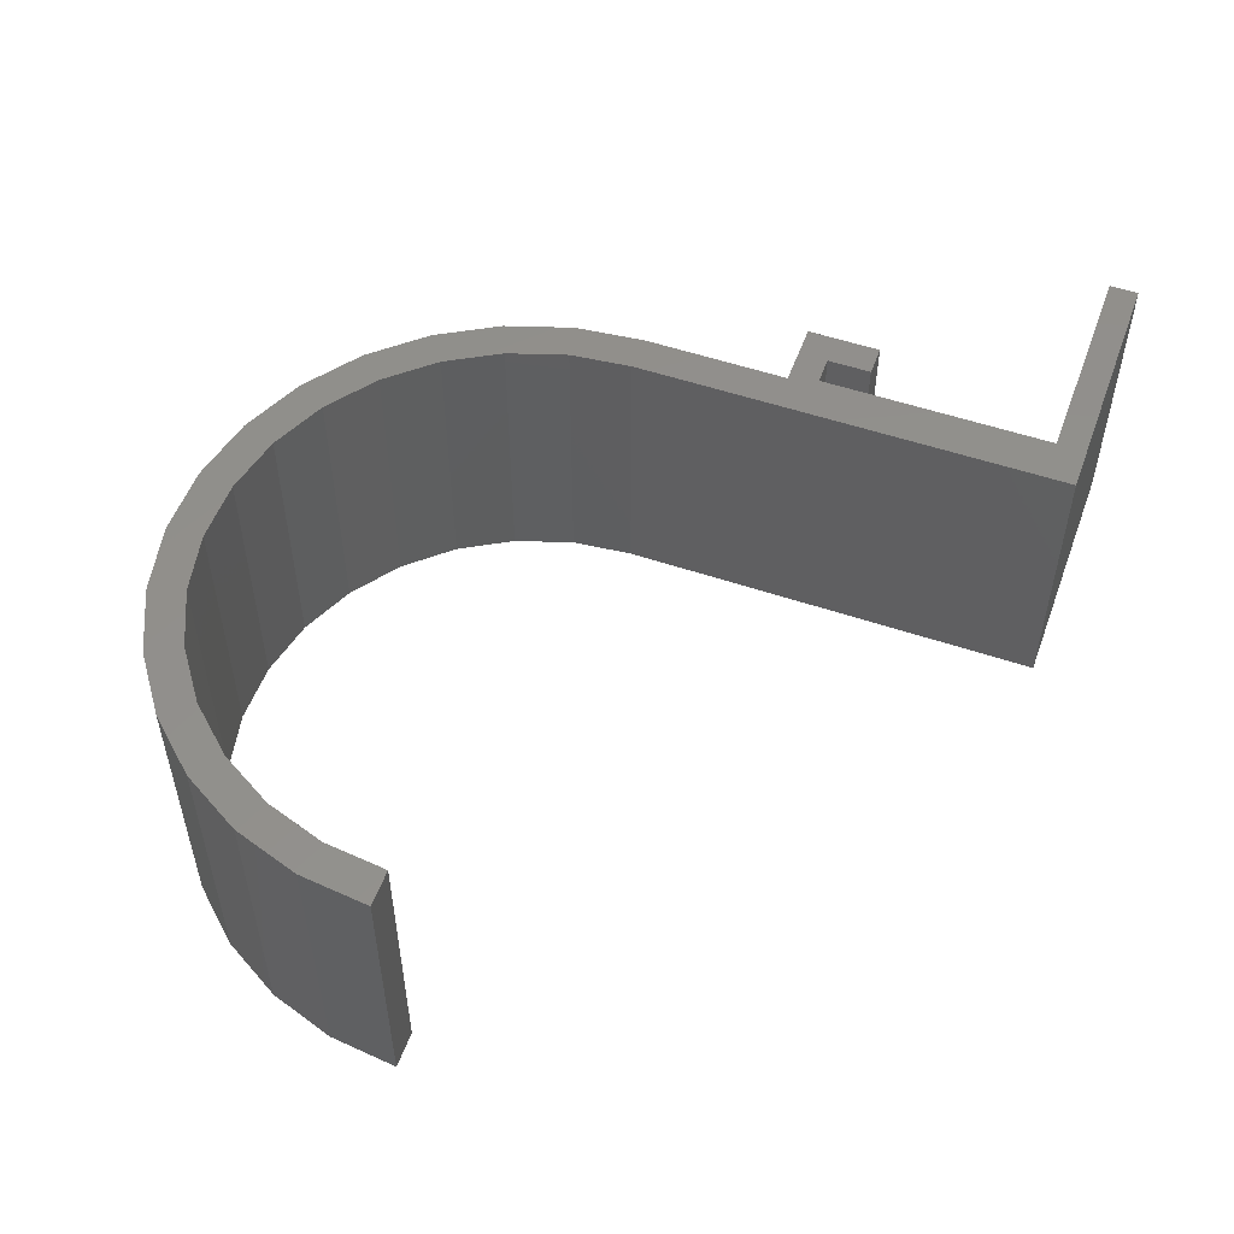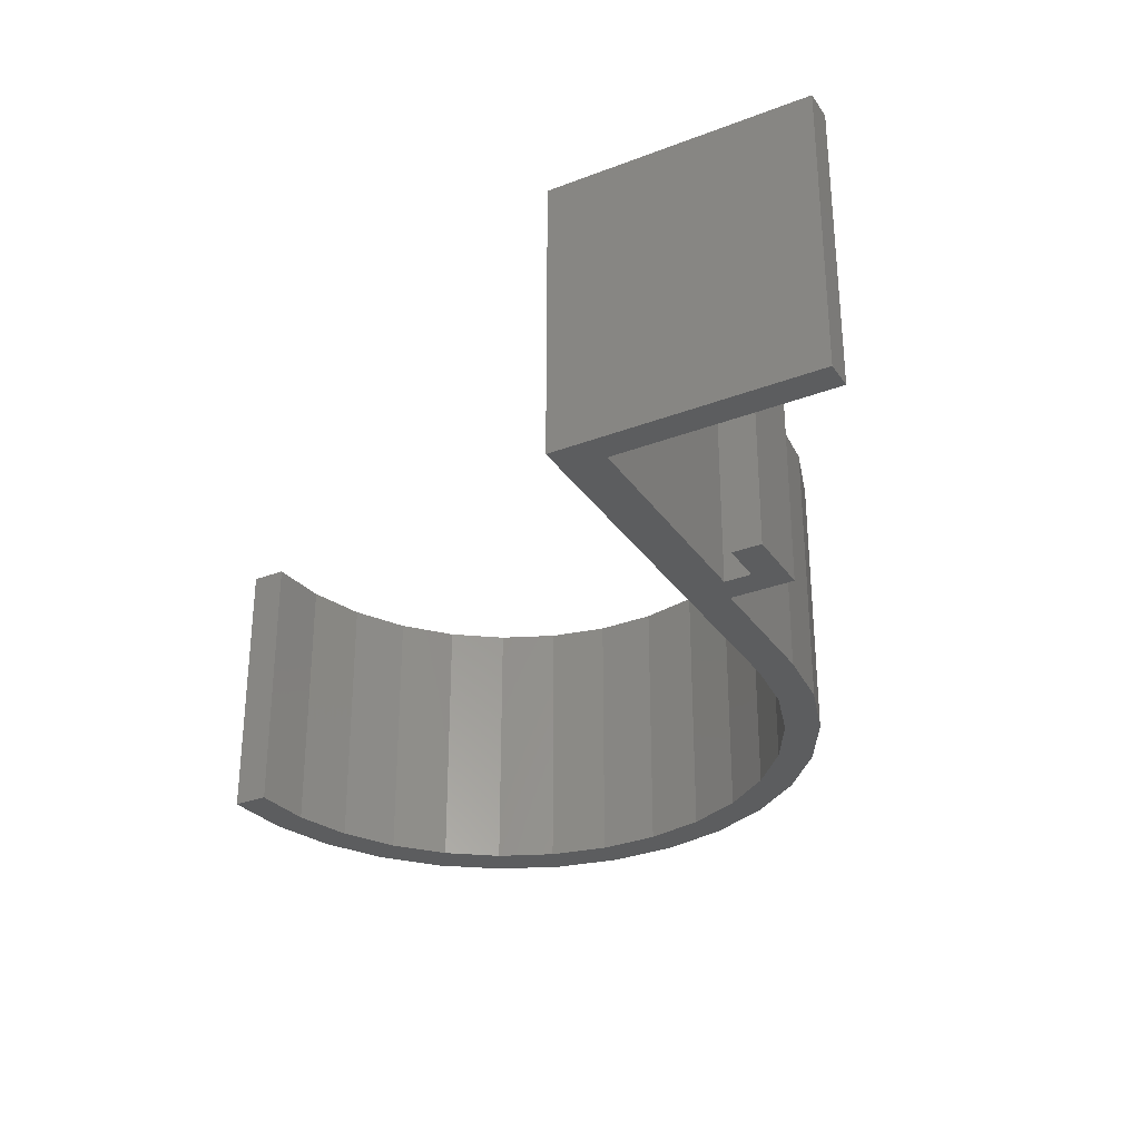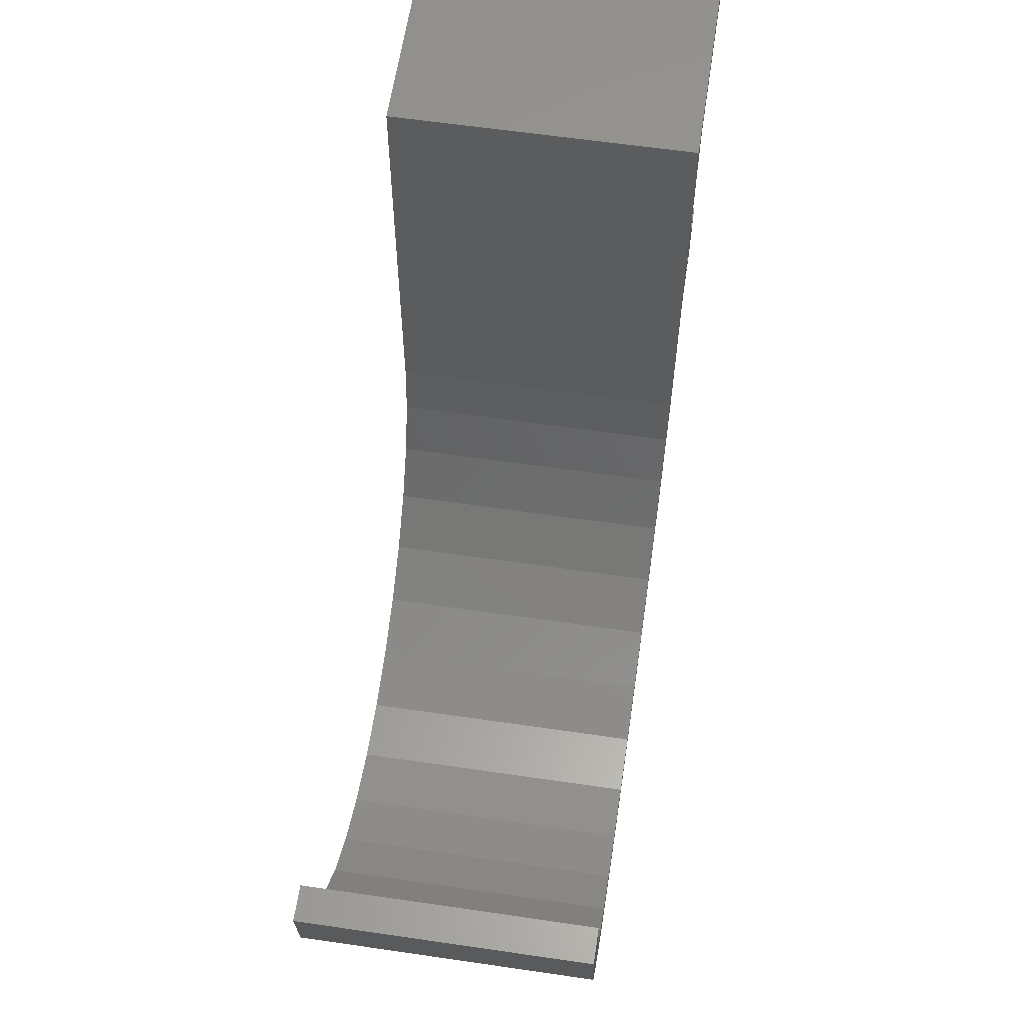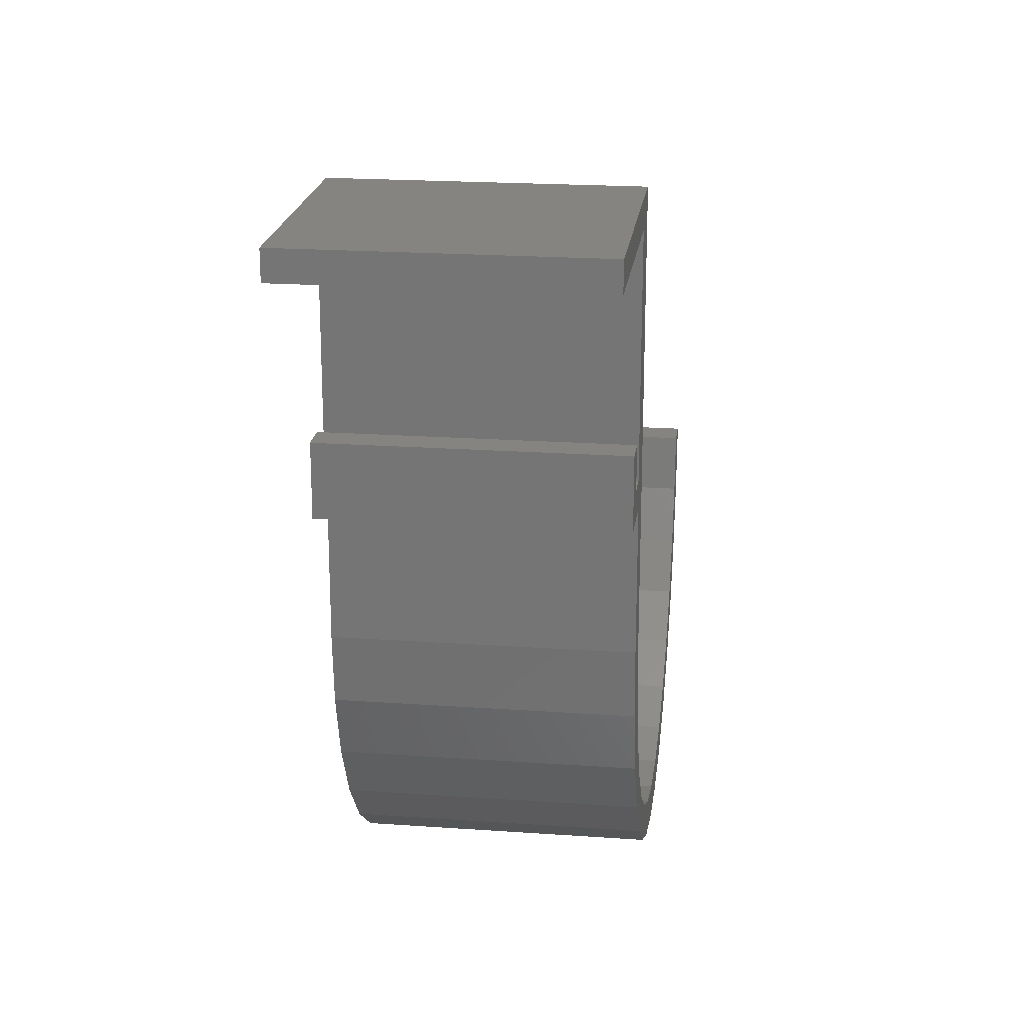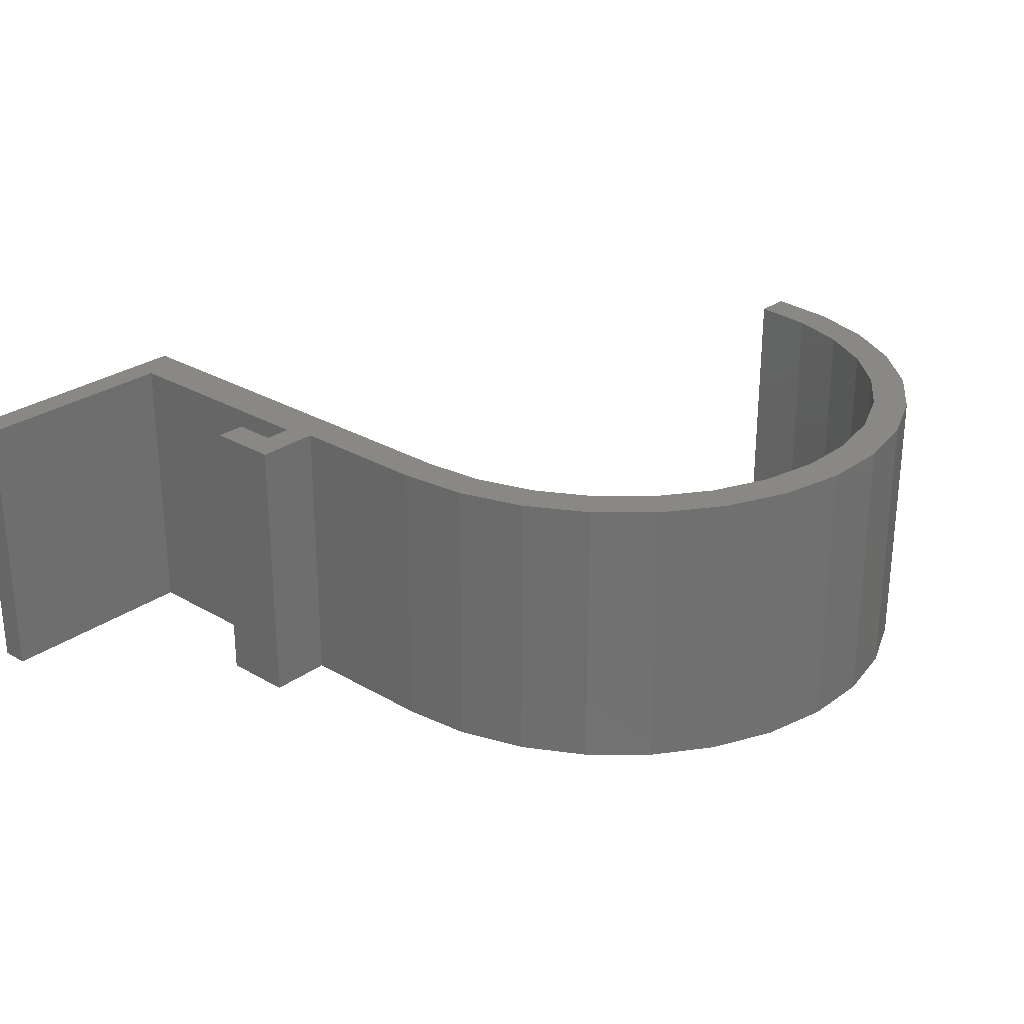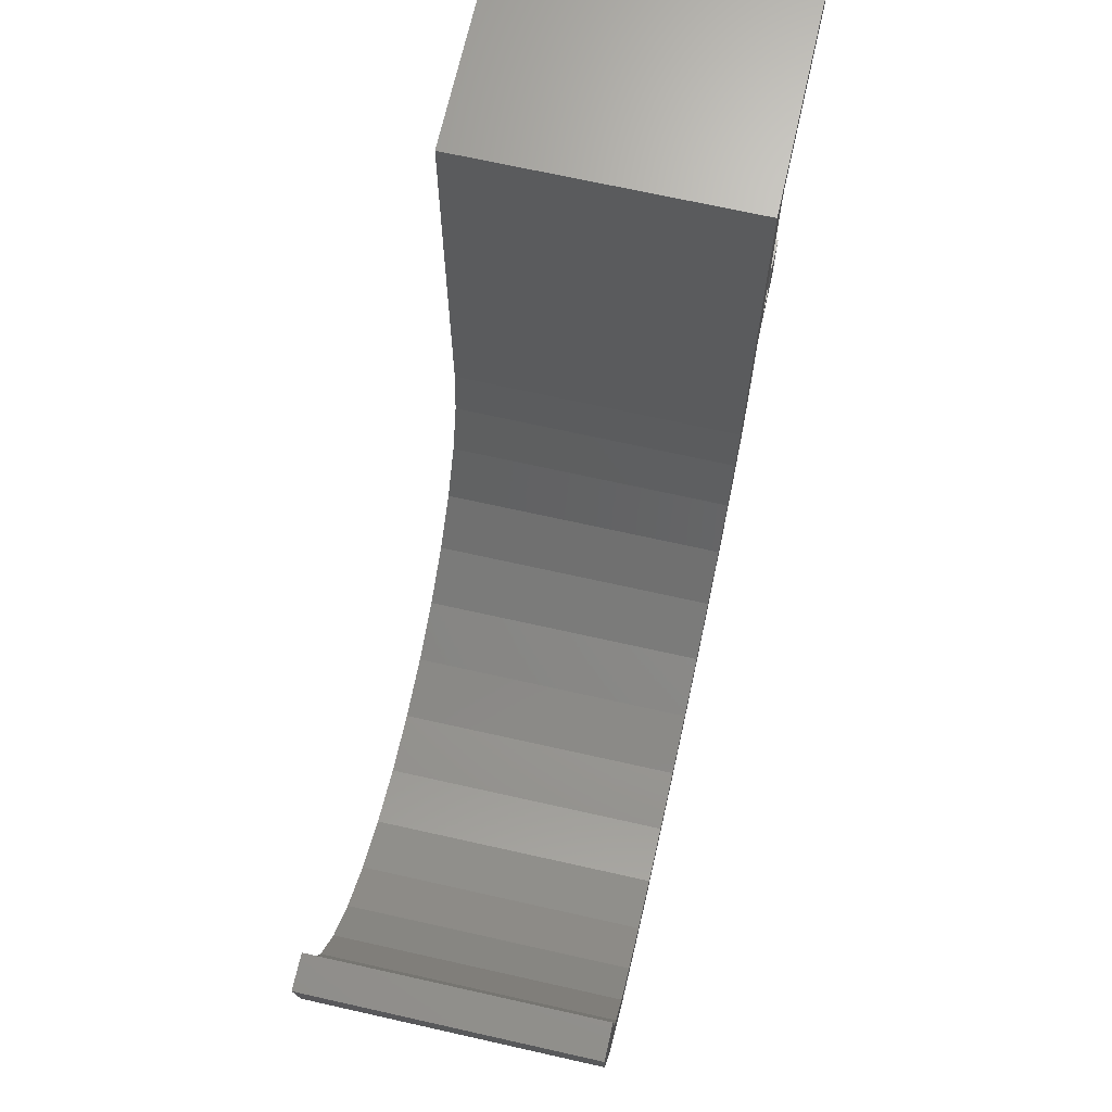
<metadata>
{"format":"stl","ext":"stl","renderer":"f3d","projection":"perspective","resolution":1024,"background":"white","views":[{"elev":53.3,"azim":109.9,"up":"+Z"},{"elev":-31.4,"azim":-151.5,"up":"+Z"},{"elev":60.7,"azim":98.5,"up":"+Y"},{"elev":20.6,"azim":-82.7,"up":"+Y"},{"elev":27.2,"azim":-47.9,"up":"+Z"},{"elev":68.6,"azim":102.7,"up":"+Y"}]}
</metadata>
<code>
# stl→obj: 86 verts, 168 faces
v 36 25 20
v 36 55 0
v 36 55 20
v 36 25 0
v 31.1 40 20
v 29 40 20
v 31.1 37 20
v 33.5 35 20
v 33 37 20
v 33 53 20
v 18 55 20
v 18 53 20
v 33.5 25 20
v 29 35 20
v 33.5 35 0
v 31.1 37 0
v 33 37 0
v 29 35 0
v 29 40 0
v 31.1 40 0
v 33.5 25 0
v 33 53 0
v 18 55 0
v 18 53 0
v 31.1 40 19.1
v 29 40 17
v 79 20.22 20
v 79.5 25 0
v 79.5 25 20
v 79 20.22 0
v 63.61 3.126 0
v 68 5.081 20
v 63.61 3.126 20
v 68 5.081 0
v 54.1 2.126 0
v 58.9 2.126 20
v 54.1 2.126 20
v 58.9 2.126 0
v 45 5.081 0
v 49.39 3.126 20
v 45 5.081 20
v 49.39 3.126 0
v 76.55 20.74 0
v 77.51 15.65 0
v 77 25 0
v 75.23 16.66 0
v 75.11 11.48 0
v 73.08 12.95 0
v 71.89 7.908 0
v 70.22 9.766 0
v 66.75 7.246 0
v 62.83 5.503 0
v 58.64 4.612 0
v 54.36 4.612 0
v 50.17 5.503 0
v 46.25 7.246 0
v 42.78 9.766 0
v 41.11 7.908 0
v 39.92 12.95 0
v 37.89 11.48 0
v 37.77 16.66 0
v 35.49 15.65 0
v 36.45 20.74 0
v 34 20.22 0
v 71.89 7.908 20
v 75.11 11.48 20
v 76.55 20.74 20
v 77 25 20
v 77.51 15.65 20
v 75.23 16.66 20
v 73.08 12.95 20
v 70.22 9.766 20
v 66.75 7.246 20
v 62.83 5.503 20
v 58.64 4.612 20
v 54.36 4.612 20
v 50.17 5.503 20
v 46.25 7.246 20
v 42.78 9.766 20
v 41.11 7.908 20
v 39.92 12.95 20
v 37.89 11.48 20
v 37.77 16.66 20
v 35.49 15.65 20
v 36.45 20.74 20
v 34 20.22 20
f 1 2 3
f 2 1 4
f 5 6 7
f 3 8 1
f 9 3 10
f 11 10 3
f 10 11 12
f 1 8 13
f 3 9 8
f 7 8 9
f 7 14 8
f 14 7 6
f 15 16 17
f 18 16 15
f 19 16 18
f 16 19 20
f 15 4 21
f 4 15 2
f 17 2 15
f 22 2 17
f 23 22 24
f 22 23 2
f 2 11 3
f 11 2 23
f 18 8 14
f 8 18 15
f 24 11 23
f 11 24 12
f 7 25 5
f 16 25 7
f 25 16 20
f 19 18 26
f 14 26 18
f 26 14 6
f 20 26 25
f 26 20 19
f 5 25 6
f 6 25 26
f 17 7 9
f 7 17 16
f 24 10 12
f 10 24 22
f 22 9 10
f 9 22 17
f 21 8 15
f 8 21 13
f 27 28 29
f 28 27 30
f 31 32 33
f 32 31 34
f 35 36 37
f 36 35 38
f 39 40 41
f 40 39 42
f 43 30 44
f 30 43 28
f 28 43 45
f 44 46 43
f 47 46 44
f 47 48 46
f 49 48 47
f 49 50 48
f 34 50 49
f 34 51 50
f 31 51 34
f 31 52 51
f 38 52 31
f 38 53 52
f 38 54 53
f 35 54 38
f 35 55 54
f 42 55 35
f 42 56 55
f 39 56 42
f 39 57 56
f 58 57 39
f 58 59 57
f 60 59 58
f 60 61 59
f 62 61 60
f 61 62 63
f 64 63 62
f 63 64 4
f 4 64 21
f 42 37 40
f 37 42 35
f 65 47 66
f 47 65 49
f 67 27 29
f 67 29 68
f 27 67 69
f 70 69 67
f 70 66 69
f 71 66 70
f 71 65 66
f 72 65 71
f 72 32 65
f 73 32 72
f 73 33 32
f 74 33 73
f 74 36 33
f 75 36 74
f 76 36 75
f 76 37 36
f 77 37 76
f 77 40 37
f 78 40 77
f 78 41 40
f 79 41 78
f 79 80 41
f 81 80 79
f 81 82 80
f 83 82 81
f 84 83 85
f 83 84 82
f 86 85 1
f 85 86 84
f 86 1 13
f 66 44 69
f 44 66 47
f 34 65 32
f 65 34 49
f 69 30 27
f 30 69 44
f 62 86 64
f 86 62 84
f 38 33 36
f 33 38 31
f 60 84 62
f 84 60 82
f 64 13 21
f 13 64 86
f 58 82 60
f 82 58 80
f 58 41 80
f 41 58 39
f 43 68 45
f 68 43 67
f 54 77 76
f 77 54 55
f 46 67 43
f 67 46 70
f 81 61 83
f 61 81 59
f 56 79 78
f 79 56 57
f 50 73 72
f 73 50 51
f 83 63 85
f 63 83 61
f 48 70 46
f 70 48 71
f 52 75 74
f 75 52 53
f 50 71 48
f 71 50 72
f 51 74 73
f 74 51 52
f 55 78 77
f 78 55 56
f 53 76 75
f 76 53 54
f 85 4 1
f 4 85 63
f 79 59 81
f 59 79 57
f 28 68 29
f 68 28 45

</code>
